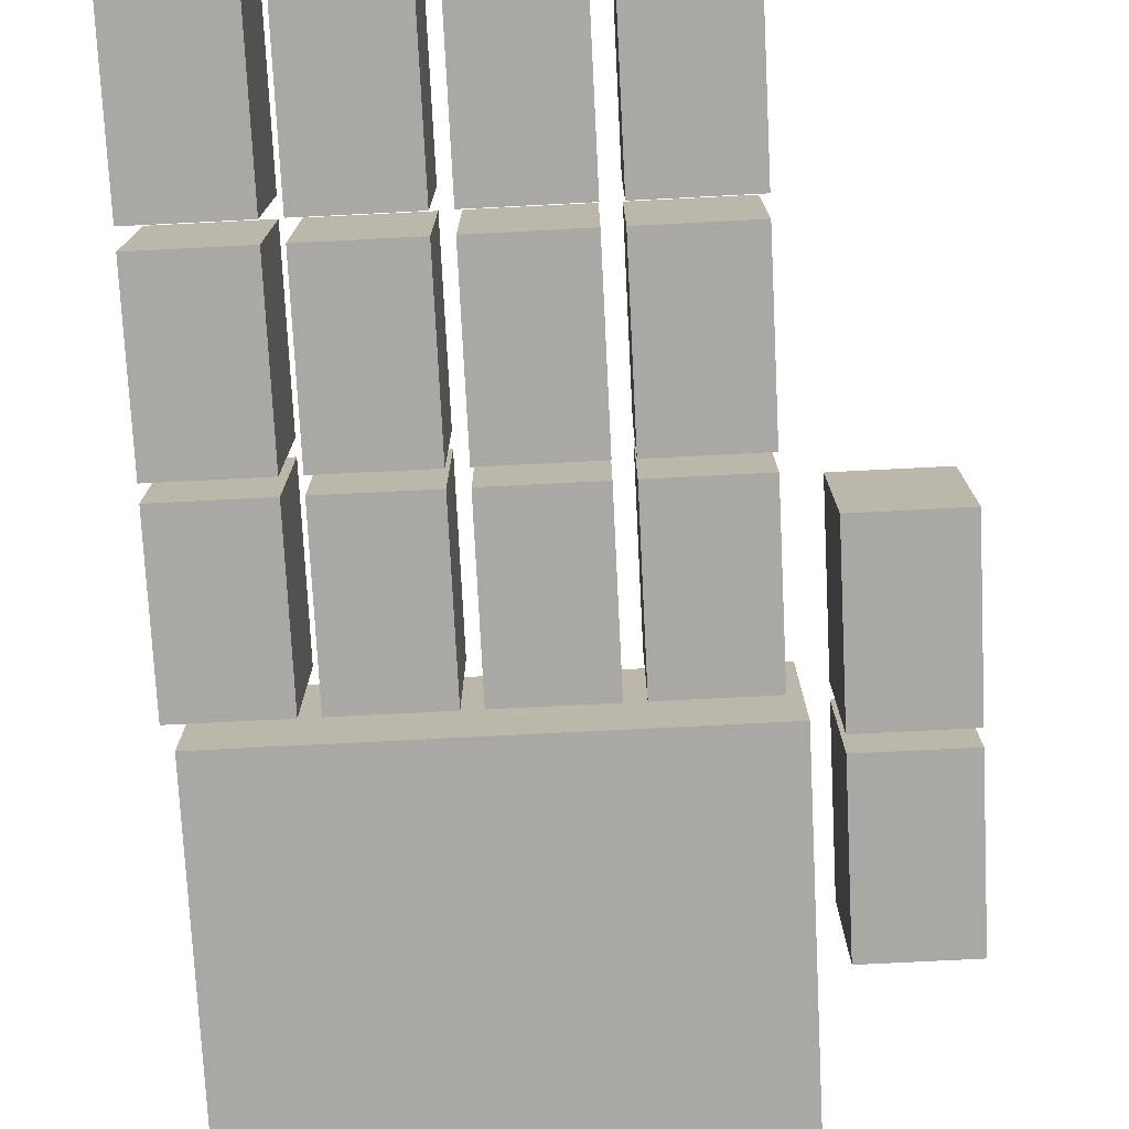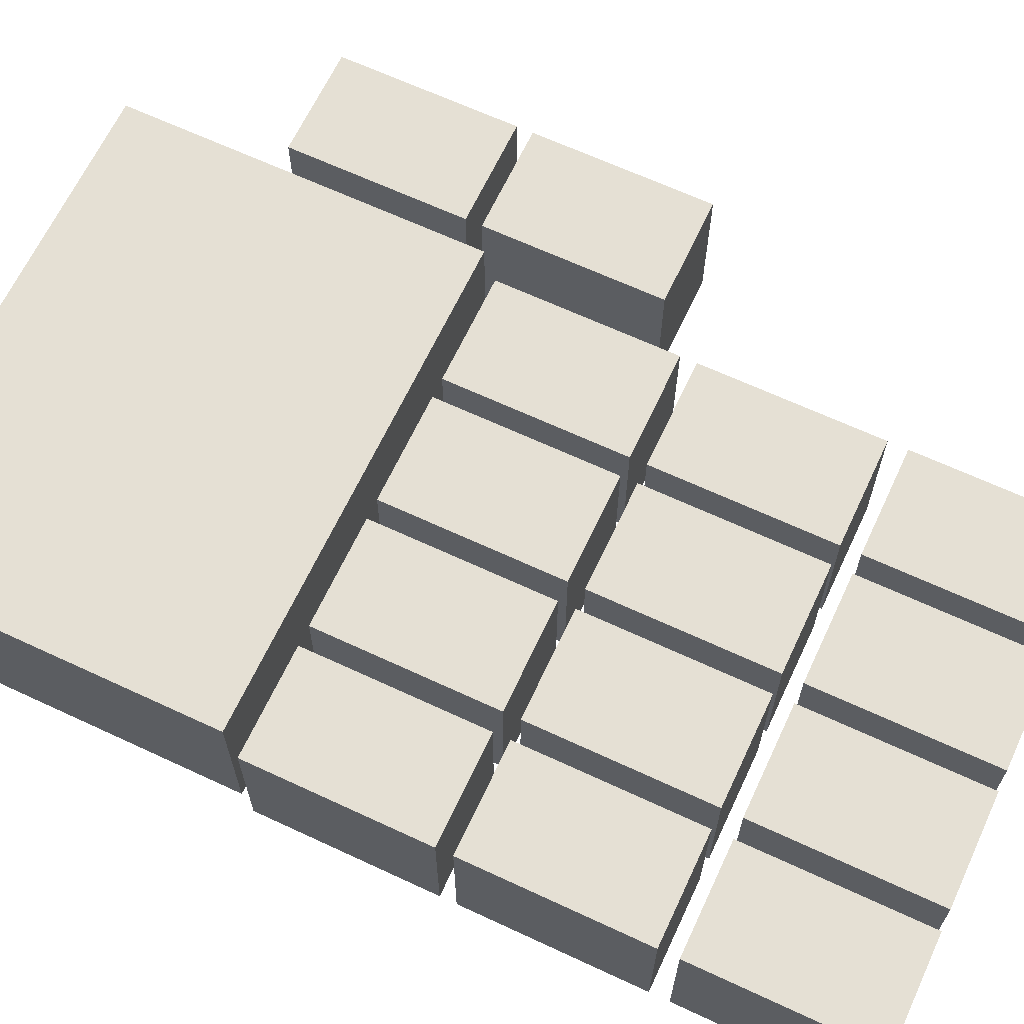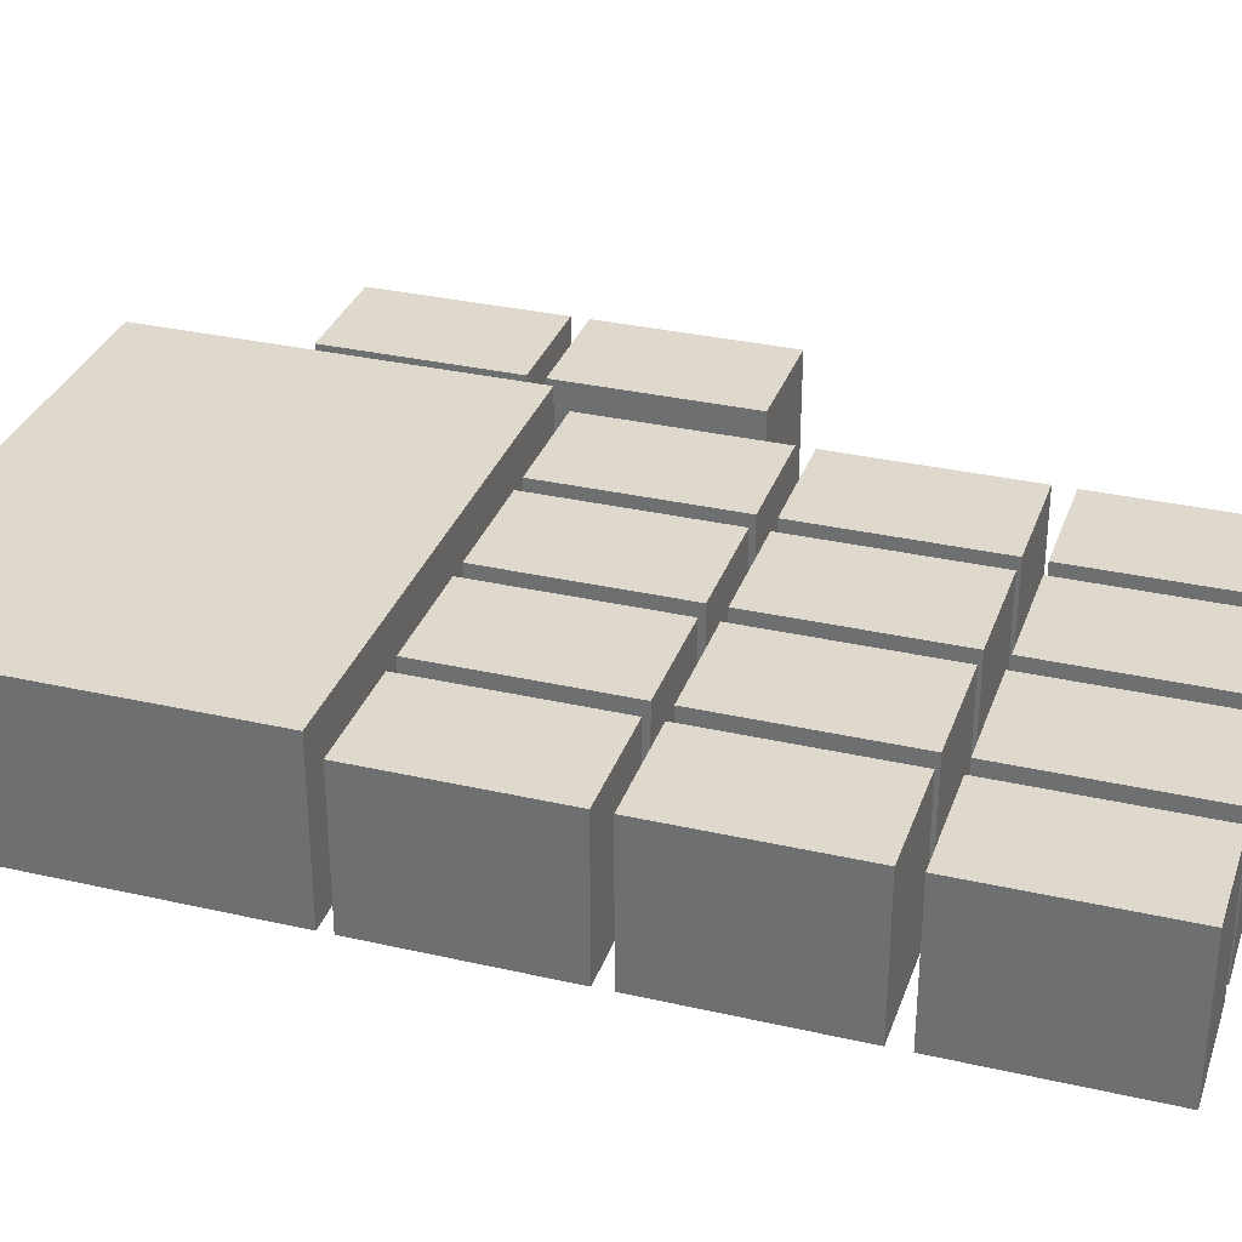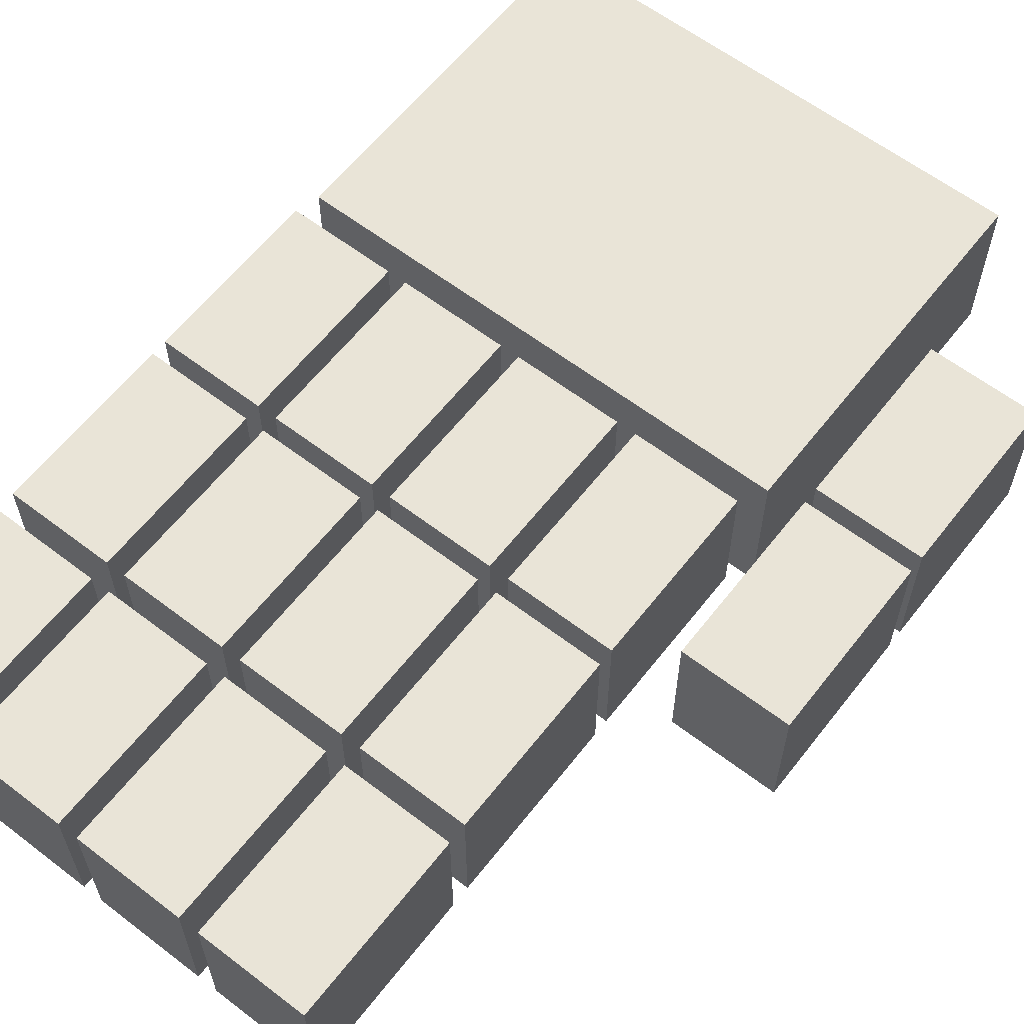
<metadata>
{"format":"obj","ext":"obj","renderer":"f3d","projection":"perspective","resolution":1024,"background":"white","views":[{"elev":-75.2,"azim":-177.1,"up":"+Z"},{"elev":65.6,"azim":115.1,"up":"+Z"},{"elev":32.1,"azim":107.8,"up":"+Z"},{"elev":61.1,"azim":-142.1,"up":"+Z"}]}
</metadata>
<code>
g default
v -1.981 4.394 0.642
v 0 4.394 0.642
v 1.981 4.394 0.642
v -1.981 5.835 0.642
v 0 5.835 0.642
v 1.981 5.835 0.642
v -1.981 7.275 0.642
v 0 7.275 0.642
v 1.981 7.275 0.642
v -1.981 7.275 0
v 0 7.275 0
v 1.981 7.275 0
v -1.981 7.275 -0.642
v 0 7.275 -0.642
v 1.981 7.275 -0.642
v -1.981 5.835 -0.642
v 0 5.835 -0.642
v 1.981 5.835 -0.642
v -1.981 4.394 -0.642
v 0 4.394 -0.642
v 1.981 4.394 -0.642
v -1.981 4.394 0
v 0 4.394 0
v 1.981 4.394 0
v 1.981 5.835 0
v -1.981 5.835 0
g pCube5
f 1 2 5 4
f 2 3 6 5
f 4 5 8 7
f 5 6 9 8
f 7 8 11 10
f 8 9 12 11
f 10 11 14 13
f 11 12 15 14
f 13 14 17 16
f 14 15 18 17
f 16 17 20 19
f 17 18 21 20
f 19 20 23 22
f 20 21 24 23
f 22 23 2 1
f 23 24 3 2
f 24 21 18 25
f 3 24 25 6
f 25 18 15 12
f 6 25 12 9
f 19 22 26 16
f 22 1 4 26
f 16 26 10 13
f 26 4 7 10
g default
v 1.212 7.425 0.5617
v 1.644 7.425 0.5617
v 2.075 7.425 0.5617
v 1.212 8.137 0.5617
v 1.644 8.137 0.5617
v 2.075 8.137 0.5617
v 1.212 8.849 0.5617
v 1.644 8.849 0.5617
v 2.075 8.849 0.5617
v 1.212 8.849 0
v 1.644 8.849 0
v 2.075 8.849 0
v 1.212 8.849 -0.5617
v 1.644 8.849 -0.5617
v 2.075 8.849 -0.5617
v 1.212 8.137 -0.5617
v 1.644 8.137 -0.5617
v 2.075 8.137 -0.5617
v 1.212 7.425 -0.5617
v 1.644 7.425 -0.5617
v 2.075 7.425 -0.5617
v 1.212 7.425 0
v 1.644 7.425 0
v 2.075 7.425 0
v 2.075 8.137 0
v 1.212 8.137 0
g pCube6
f 27 28 31 30
f 28 29 32 31
f 30 31 34 33
f 31 32 35 34
f 33 34 37 36
f 34 35 38 37
f 36 37 40 39
f 37 38 41 40
f 39 40 43 42
f 40 41 44 43
f 42 43 46 45
f 43 44 47 46
f 45 46 49 48
f 46 47 50 49
f 48 49 28 27
f 49 50 29 28
f 50 47 44 51
f 29 50 51 32
f 51 44 41 38
f 32 51 38 35
f 45 48 52 42
f 48 27 30 52
f 42 52 36 39
f 52 30 33 36
g default
v 0.1933 7.425 0.5617
v 0.625 7.425 0.5617
v 1.057 7.425 0.5617
v 0.1933 8.137 0.5617
v 0.625 8.137 0.5617
v 1.057 8.137 0.5617
v 0.1933 8.849 0.5617
v 0.625 8.849 0.5617
v 1.057 8.849 0.5617
v 0.1933 8.849 0
v 0.625 8.849 0
v 1.057 8.849 0
v 0.1933 8.849 -0.5617
v 0.625 8.849 -0.5617
v 1.057 8.849 -0.5617
v 0.1933 8.137 -0.5617
v 0.625 8.137 -0.5617
v 1.057 8.137 -0.5617
v 0.1933 7.425 -0.5617
v 0.625 7.425 -0.5617
v 1.057 7.425 -0.5617
v 0.1933 7.425 0
v 0.625 7.425 0
v 1.057 7.425 0
v 1.057 8.137 0
v 0.1933 8.137 0
g pCube7
f 53 54 57 56
f 54 55 58 57
f 56 57 60 59
f 57 58 61 60
f 59 60 63 62
f 60 61 64 63
f 62 63 66 65
f 63 64 67 66
f 65 66 69 68
f 66 67 70 69
f 68 69 72 71
f 69 70 73 72
f 71 72 75 74
f 72 73 76 75
f 74 75 54 53
f 75 76 55 54
f 76 73 70 77
f 55 76 77 58
f 77 70 67 64
f 58 77 64 61
f 71 74 78 68
f 74 53 56 78
f 68 78 62 65
f 78 56 59 62
g default
v -0.8254 7.425 0.5617
v -0.3937 7.425 0.5617
v 0.03803 7.425 0.5617
v -0.8254 8.137 0.5617
v -0.3937 8.137 0.5617
v 0.03803 8.137 0.5617
v -0.8254 8.849 0.5617
v -0.3937 8.849 0.5617
v 0.03803 8.849 0.5617
v -0.8254 8.849 0
v -0.3937 8.849 0
v 0.03803 8.849 0
v -0.8254 8.849 -0.5617
v -0.3937 8.849 -0.5617
v 0.03803 8.849 -0.5617
v -0.8254 8.137 -0.5617
v -0.3937 8.137 -0.5617
v 0.03803 8.137 -0.5617
v -0.8254 7.425 -0.5617
v -0.3937 7.425 -0.5617
v 0.03803 7.425 -0.5617
v -0.8254 7.425 0
v -0.3937 7.425 0
v 0.03803 7.425 0
v 0.03803 8.137 0
v -0.8254 8.137 0
g pCube8
f 79 80 83 82
f 80 81 84 83
f 82 83 86 85
f 83 84 87 86
f 85 86 89 88
f 86 87 90 89
f 88 89 92 91
f 89 90 93 92
f 91 92 95 94
f 92 93 96 95
f 94 95 98 97
f 95 96 99 98
f 97 98 101 100
f 98 99 102 101
f 100 101 80 79
f 101 102 81 80
f 102 99 96 103
f 81 102 103 84
f 103 96 93 90
f 84 103 90 87
f 97 100 104 94
f 100 79 82 104
f 94 104 88 91
f 104 82 85 88
g default
v -1.844 7.425 0.5617
v -1.412 7.425 0.5617
v -0.9806 7.425 0.5617
v -1.844 8.137 0.5617
v -1.412 8.137 0.5617
v -0.9806 8.137 0.5617
v -1.844 8.849 0.5617
v -1.412 8.849 0.5617
v -0.9806 8.849 0.5617
v -1.844 8.849 0
v -1.412 8.849 0
v -0.9806 8.849 0
v -1.844 8.849 -0.5617
v -1.412 8.849 -0.5617
v -0.9806 8.849 -0.5617
v -1.844 8.137 -0.5617
v -1.412 8.137 -0.5617
v -0.9806 8.137 -0.5617
v -1.844 7.425 -0.5617
v -1.412 7.425 -0.5617
v -0.9806 7.425 -0.5617
v -1.844 7.425 0
v -1.412 7.425 0
v -0.9806 7.425 0
v -0.9806 8.137 0
v -1.844 8.137 0
g pCube9
f 105 106 109 108
f 106 107 110 109
f 108 109 112 111
f 109 110 113 112
f 111 112 115 114
f 112 113 116 115
f 114 115 118 117
f 115 116 119 118
f 117 118 121 120
f 118 119 122 121
f 120 121 124 123
f 121 122 125 124
f 123 124 127 126
f 124 125 128 127
f 126 127 106 105
f 127 128 107 106
f 128 125 122 129
f 107 128 129 110
f 129 122 119 116
f 110 129 116 113
f 123 126 130 120
f 126 105 108 130
f 120 130 114 117
f 130 108 111 114
g default
v -1.844 8.977 0.5617
v -1.412 8.977 0.5617
v -0.9806 8.977 0.5617
v -1.844 9.689 0.5617
v -1.412 9.689 0.5617
v -0.9806 9.689 0.5617
v -1.844 10.4 0.5617
v -1.412 10.4 0.5617
v -0.9806 10.4 0.5617
v -1.844 10.4 0
v -1.412 10.4 0
v -0.9806 10.4 0
v -1.844 10.4 -0.5617
v -1.412 10.4 -0.5617
v -0.9806 10.4 -0.5617
v -1.844 9.689 -0.5617
v -1.412 9.689 -0.5617
v -0.9806 9.689 -0.5617
v -1.844 8.977 -0.5617
v -1.412 8.977 -0.5617
v -0.9806 8.977 -0.5617
v -1.844 8.977 0
v -1.412 8.977 0
v -0.9806 8.977 0
v -0.9806 9.689 0
v -1.844 9.689 0
g pCube10
f 131 132 135 134
f 132 133 136 135
f 134 135 138 137
f 135 136 139 138
f 137 138 141 140
f 138 139 142 141
f 140 141 144 143
f 141 142 145 144
f 143 144 147 146
f 144 145 148 147
f 146 147 150 149
f 147 148 151 150
f 149 150 153 152
f 150 151 154 153
f 152 153 132 131
f 153 154 133 132
f 154 151 148 155
f 133 154 155 136
f 155 148 145 142
f 136 155 142 139
f 149 152 156 146
f 152 131 134 156
f 146 156 140 143
f 156 134 137 140
g default
v 1.212 8.977 0.5617
v 1.644 8.977 0.5617
v 2.075 8.977 0.5617
v 1.212 9.689 0.5617
v 1.644 9.689 0.5617
v 2.075 9.689 0.5617
v 1.212 10.4 0.5617
v 1.644 10.4 0.5617
v 2.075 10.4 0.5617
v 1.212 10.4 0
v 1.644 10.4 0
v 2.075 10.4 0
v 1.212 10.4 -0.5617
v 1.644 10.4 -0.5617
v 2.075 10.4 -0.5617
v 1.212 9.689 -0.5617
v 1.644 9.689 -0.5617
v 2.075 9.689 -0.5617
v 1.212 8.977 -0.5617
v 1.644 8.977 -0.5617
v 2.075 8.977 -0.5617
v 1.212 8.977 0
v 1.644 8.977 0
v 2.075 8.977 0
v 2.075 9.689 0
v 1.212 9.689 0
g pCube11
f 157 158 161 160
f 158 159 162 161
f 160 161 164 163
f 161 162 165 164
f 163 164 167 166
f 164 165 168 167
f 166 167 170 169
f 167 168 171 170
f 169 170 173 172
f 170 171 174 173
f 172 173 176 175
f 173 174 177 176
f 175 176 179 178
f 176 177 180 179
f 178 179 158 157
f 179 180 159 158
f 180 177 174 181
f 159 180 181 162
f 181 174 171 168
f 162 181 168 165
f 175 178 182 172
f 178 157 160 182
f 172 182 166 169
f 182 160 163 166
g default
v 0.1933 8.977 0.5617
v 0.625 8.977 0.5617
v 1.057 8.977 0.5617
v 0.1933 9.689 0.5617
v 0.625 9.689 0.5617
v 1.057 9.689 0.5617
v 0.1933 10.4 0.5617
v 0.625 10.4 0.5617
v 1.057 10.4 0.5617
v 0.1933 10.4 0
v 0.625 10.4 0
v 1.057 10.4 0
v 0.1933 10.4 -0.5617
v 0.625 10.4 -0.5617
v 1.057 10.4 -0.5617
v 0.1933 9.689 -0.5617
v 0.625 9.689 -0.5617
v 1.057 9.689 -0.5617
v 0.1933 8.977 -0.5617
v 0.625 8.977 -0.5617
v 1.057 8.977 -0.5617
v 0.1933 8.977 0
v 0.625 8.977 0
v 1.057 8.977 0
v 1.057 9.689 0
v 0.1933 9.689 0
g pCube12
f 183 184 187 186
f 184 185 188 187
f 186 187 190 189
f 187 188 191 190
f 189 190 193 192
f 190 191 194 193
f 192 193 196 195
f 193 194 197 196
f 195 196 199 198
f 196 197 200 199
f 198 199 202 201
f 199 200 203 202
f 201 202 205 204
f 202 203 206 205
f 204 205 184 183
f 205 206 185 184
f 206 203 200 207
f 185 206 207 188
f 207 200 197 194
f 188 207 194 191
f 201 204 208 198
f 204 183 186 208
f 198 208 192 195
f 208 186 189 192
g default
v -0.8254 8.977 0.5617
v -0.3937 8.977 0.5617
v 0.03803 8.977 0.5617
v -0.8254 9.689 0.5617
v -0.3937 9.689 0.5617
v 0.03803 9.689 0.5617
v -0.8254 10.4 0.5617
v -0.3937 10.4 0.5617
v 0.03803 10.4 0.5617
v -0.8254 10.4 0
v -0.3937 10.4 0
v 0.03803 10.4 0
v -0.8254 10.4 -0.5617
v -0.3937 10.4 -0.5617
v 0.03803 10.4 -0.5617
v -0.8254 9.689 -0.5617
v -0.3937 9.689 -0.5617
v 0.03803 9.689 -0.5617
v -0.8254 8.977 -0.5617
v -0.3937 8.977 -0.5617
v 0.03803 8.977 -0.5617
v -0.8254 8.977 0
v -0.3937 8.977 0
v 0.03803 8.977 0
v 0.03803 9.689 0
v -0.8254 9.689 0
g pCube13
f 209 210 213 212
f 210 211 214 213
f 212 213 216 215
f 213 214 217 216
f 215 216 219 218
f 216 217 220 219
f 218 219 222 221
f 219 220 223 222
f 221 222 225 224
f 222 223 226 225
f 224 225 228 227
f 225 226 229 228
f 227 228 231 230
f 228 229 232 231
f 230 231 210 209
f 231 232 211 210
f 232 229 226 233
f 211 232 233 214
f 233 226 223 220
f 214 233 220 217
f 227 230 234 224
f 230 209 212 234
f 224 234 218 221
f 234 212 215 218
g default
v -1.844 10.55 0.5617
v -1.412 10.55 0.5617
v -0.9806 10.55 0.5617
v -1.844 11.27 0.5617
v -1.412 11.27 0.5617
v -0.9806 11.27 0.5617
v -1.844 11.98 0.5617
v -1.412 11.98 0.5617
v -0.9806 11.98 0.5617
v -1.844 11.98 0
v -1.412 11.98 0
v -0.9806 11.98 0
v -1.844 11.98 -0.5617
v -1.412 11.98 -0.5617
v -0.9806 11.98 -0.5617
v -1.844 11.27 -0.5617
v -1.412 11.27 -0.5617
v -0.9806 11.27 -0.5617
v -1.844 10.55 -0.5617
v -1.412 10.55 -0.5617
v -0.9806 10.55 -0.5617
v -1.844 10.55 0
v -1.412 10.55 0
v -0.9806 10.55 0
v -0.9806 11.27 0
v -1.844 11.27 0
g pCube14
f 235 236 239 238
f 236 237 240 239
f 238 239 242 241
f 239 240 243 242
f 241 242 245 244
f 242 243 246 245
f 244 245 248 247
f 245 246 249 248
f 247 248 251 250
f 248 249 252 251
f 250 251 254 253
f 251 252 255 254
f 253 254 257 256
f 254 255 258 257
f 256 257 236 235
f 257 258 237 236
f 258 255 252 259
f 237 258 259 240
f 259 252 249 246
f 240 259 246 243
f 253 256 260 250
f 256 235 238 260
f 250 260 244 247
f 260 238 241 244
g default
v 1.212 10.55 0.5617
v 1.644 10.55 0.5617
v 2.075 10.55 0.5617
v 1.212 11.27 0.5617
v 1.644 11.27 0.5617
v 2.075 11.27 0.5617
v 1.212 11.98 0.5617
v 1.644 11.98 0.5617
v 2.075 11.98 0.5617
v 1.212 11.98 0
v 1.644 11.98 0
v 2.075 11.98 0
v 1.212 11.98 -0.5617
v 1.644 11.98 -0.5617
v 2.075 11.98 -0.5617
v 1.212 11.27 -0.5617
v 1.644 11.27 -0.5617
v 2.075 11.27 -0.5617
v 1.212 10.55 -0.5617
v 1.644 10.55 -0.5617
v 2.075 10.55 -0.5617
v 1.212 10.55 0
v 1.644 10.55 0
v 2.075 10.55 0
v 2.075 11.27 0
v 1.212 11.27 0
g pCube15
f 261 262 265 264
f 262 263 266 265
f 264 265 268 267
f 265 266 269 268
f 267 268 271 270
f 268 269 272 271
f 270 271 274 273
f 271 272 275 274
f 273 274 277 276
f 274 275 278 277
f 276 277 280 279
f 277 278 281 280
f 279 280 283 282
f 280 281 284 283
f 282 283 262 261
f 283 284 263 262
f 284 281 278 285
f 263 284 285 266
f 285 278 275 272
f 266 285 272 269
f 279 282 286 276
f 282 261 264 286
f 276 286 270 273
f 286 264 267 270
g default
v 0.1933 10.55 0.5617
v 0.625 10.55 0.5617
v 1.057 10.55 0.5617
v 0.1933 11.27 0.5617
v 0.625 11.27 0.5617
v 1.057 11.27 0.5617
v 0.1933 11.98 0.5617
v 0.625 11.98 0.5617
v 1.057 11.98 0.5617
v 0.1933 11.98 0
v 0.625 11.98 0
v 1.057 11.98 0
v 0.1933 11.98 -0.5617
v 0.625 11.98 -0.5617
v 1.057 11.98 -0.5617
v 0.1933 11.27 -0.5617
v 0.625 11.27 -0.5617
v 1.057 11.27 -0.5617
v 0.1933 10.55 -0.5617
v 0.625 10.55 -0.5617
v 1.057 10.55 -0.5617
v 0.1933 10.55 0
v 0.625 10.55 0
v 1.057 10.55 0
v 1.057 11.27 0
v 0.1933 11.27 0
g pCube16
f 287 288 291 290
f 288 289 292 291
f 290 291 294 293
f 291 292 295 294
f 293 294 297 296
f 294 295 298 297
f 296 297 300 299
f 297 298 301 300
f 299 300 303 302
f 300 301 304 303
f 302 303 306 305
f 303 304 307 306
f 305 306 309 308
f 306 307 310 309
f 308 309 288 287
f 309 310 289 288
f 310 307 304 311
f 289 310 311 292
f 311 304 301 298
f 292 311 298 295
f 305 308 312 302
f 308 287 290 312
f 302 312 296 299
f 312 290 293 296
g default
v -0.8254 10.55 0.5617
v -0.3937 10.55 0.5617
v 0.03803 10.55 0.5617
v -0.8254 11.27 0.5617
v -0.3937 11.27 0.5617
v 0.03803 11.27 0.5617
v -0.8254 11.98 0.5617
v -0.3937 11.98 0.5617
v 0.03803 11.98 0.5617
v -0.8254 11.98 0
v -0.3937 11.98 0
v 0.03803 11.98 0
v -0.8254 11.98 -0.5617
v -0.3937 11.98 -0.5617
v 0.03803 11.98 -0.5617
v -0.8254 11.27 -0.5617
v -0.3937 11.27 -0.5617
v 0.03803 11.27 -0.5617
v -0.8254 10.55 -0.5617
v -0.3937 10.55 -0.5617
v 0.03803 10.55 -0.5617
v -0.8254 10.55 0
v -0.3937 10.55 0
v 0.03803 10.55 0
v 0.03803 11.27 0
v -0.8254 11.27 0
g pCube17
f 313 314 317 316
f 314 315 318 317
f 316 317 320 319
f 317 318 321 320
f 319 320 323 322
f 320 321 324 323
f 322 323 326 325
f 323 324 327 326
f 325 326 329 328
f 326 327 330 329
f 328 329 332 331
f 329 330 333 332
f 331 332 335 334
f 332 333 336 335
f 334 335 314 313
f 335 336 315 314
f 336 333 330 337
f 315 336 337 318
f 337 330 327 324
f 318 337 324 321
f 331 334 338 328
f 334 313 316 338
f 328 338 322 325
f 338 316 319 322
g default
v -3.071 7.148 0.5617
v -2.64 7.148 0.5617
v -2.208 7.148 0.5617
v -3.071 7.86 0.5617
v -2.64 7.86 0.5617
v -2.208 7.86 0.5617
v -3.071 8.572 0.5617
v -2.64 8.572 0.5617
v -2.208 8.572 0.5617
v -3.071 8.572 0
v -2.64 8.572 0
v -2.208 8.572 0
v -3.071 8.572 -0.5617
v -2.64 8.572 -0.5617
v -2.208 8.572 -0.5617
v -3.071 7.86 -0.5617
v -2.64 7.86 -0.5617
v -2.208 7.86 -0.5617
v -3.071 7.148 -0.5617
v -2.64 7.148 -0.5617
v -2.208 7.148 -0.5617
v -3.071 7.148 0
v -2.64 7.148 0
v -2.208 7.148 0
v -2.208 7.86 0
v -3.071 7.86 0
g pCube18
f 339 340 343 342
f 340 341 344 343
f 342 343 346 345
f 343 344 347 346
f 345 346 349 348
f 346 347 350 349
f 348 349 352 351
f 349 350 353 352
f 351 352 355 354
f 352 353 356 355
f 354 355 358 357
f 355 356 359 358
f 357 358 361 360
f 358 359 362 361
f 360 361 340 339
f 361 362 341 340
f 362 359 356 363
f 341 362 363 344
f 363 356 353 350
f 344 363 350 347
f 357 360 364 354
f 360 339 342 364
f 354 364 348 351
f 364 342 345 348
g default
v -3.071 5.595 0.5617
v -2.64 5.595 0.5617
v -2.208 5.595 0.5617
v -3.071 6.307 0.5617
v -2.64 6.307 0.5617
v -2.208 6.307 0.5617
v -3.071 7.02 0.5617
v -2.64 7.02 0.5617
v -2.208 7.02 0.5617
v -3.071 7.02 0
v -2.64 7.02 0
v -2.208 7.02 0
v -3.071 7.02 -0.5617
v -2.64 7.02 -0.5617
v -2.208 7.02 -0.5617
v -3.071 6.307 -0.5617
v -2.64 6.307 -0.5617
v -2.208 6.307 -0.5617
v -3.071 5.595 -0.5617
v -2.64 5.595 -0.5617
v -2.208 5.595 -0.5617
v -3.071 5.595 0
v -2.64 5.595 0
v -2.208 5.595 0
v -2.208 6.307 0
v -3.071 6.307 0
g pCube19
f 365 366 369 368
f 366 367 370 369
f 368 369 372 371
f 369 370 373 372
f 371 372 375 374
f 372 373 376 375
f 374 375 378 377
f 375 376 379 378
f 377 378 381 380
f 378 379 382 381
f 380 381 384 383
f 381 382 385 384
f 383 384 387 386
f 384 385 388 387
f 386 387 366 365
f 387 388 367 366
f 388 385 382 389
f 367 388 389 370
f 389 382 379 376
f 370 389 376 373
f 383 386 390 380
f 386 365 368 390
f 380 390 374 377
f 390 368 371 374

</code>
